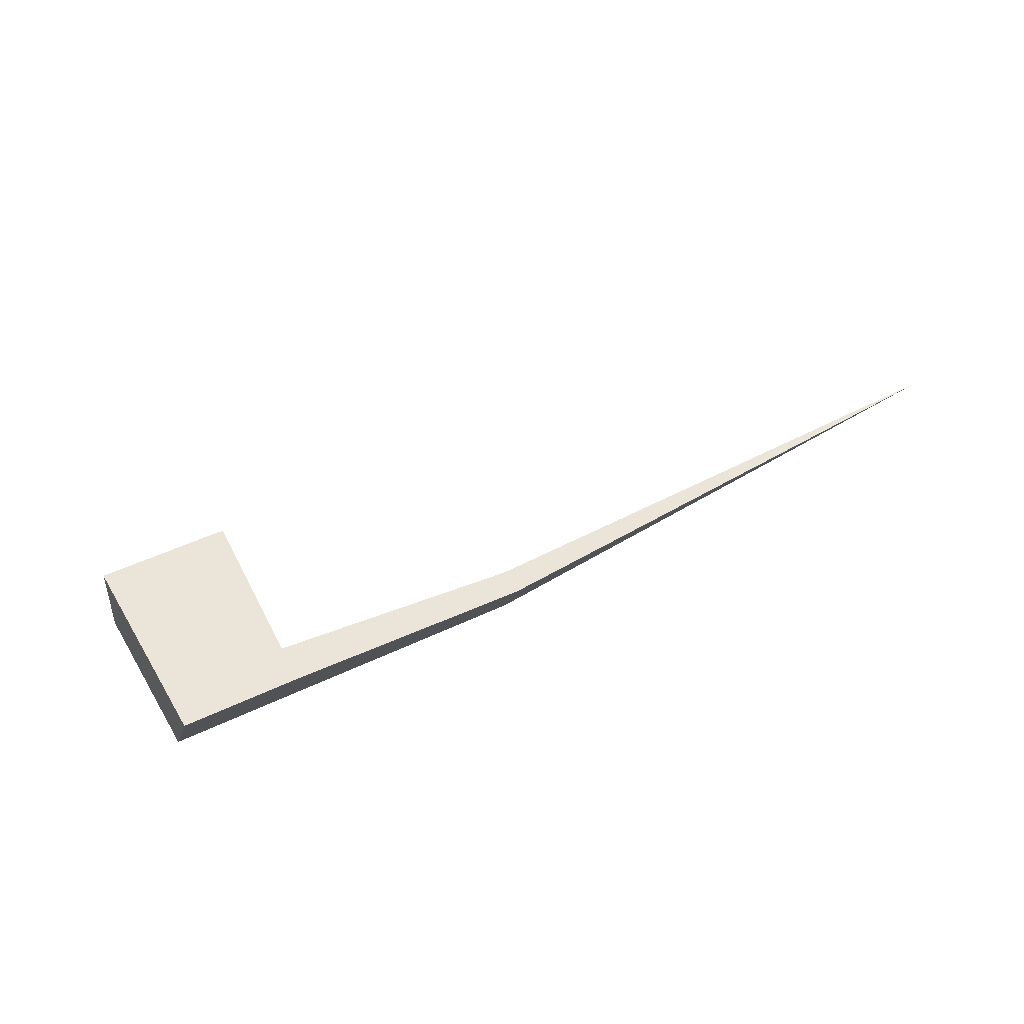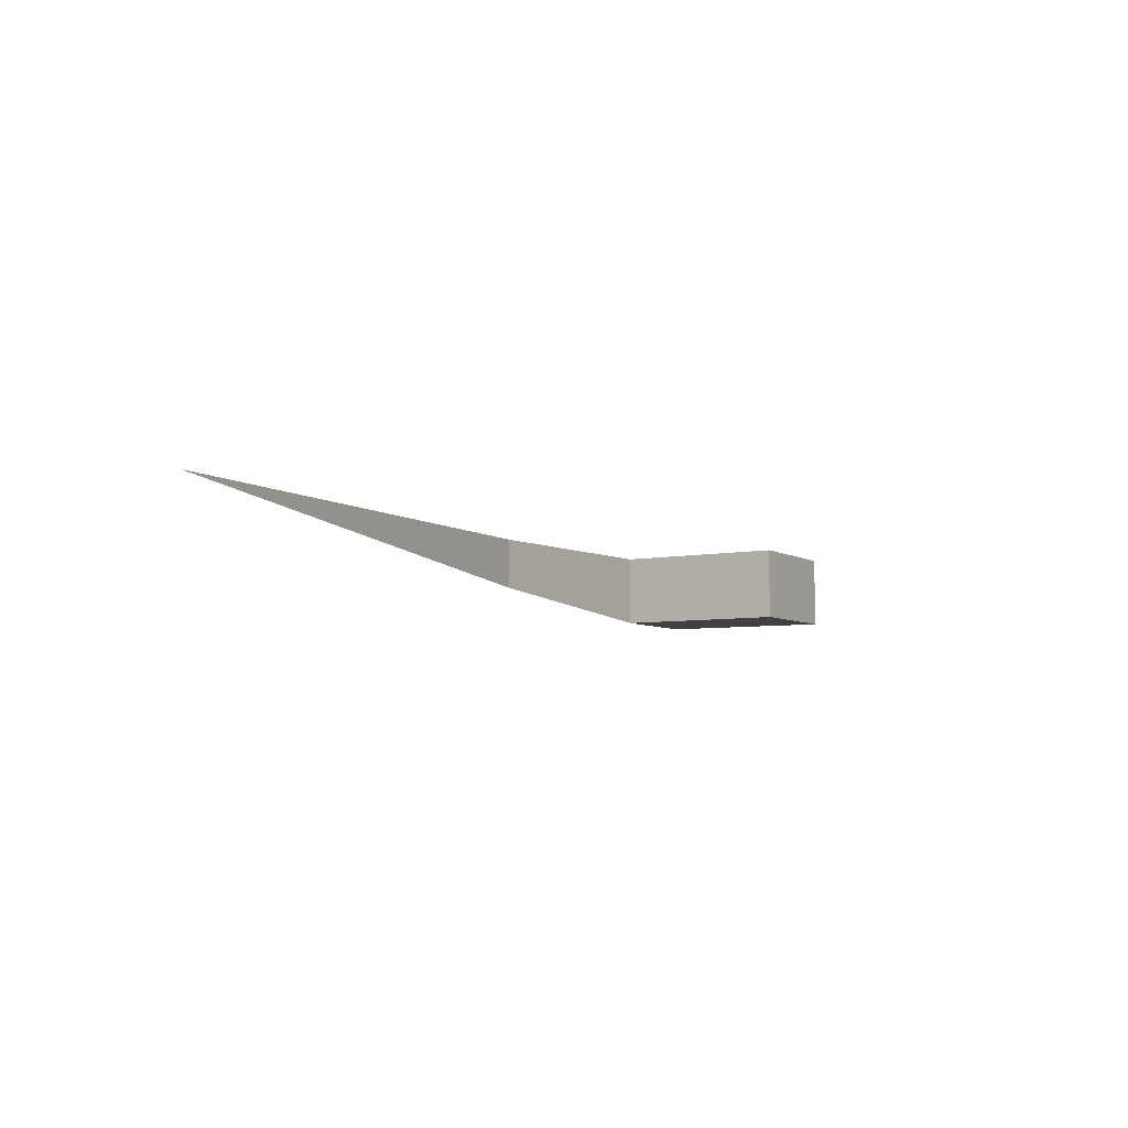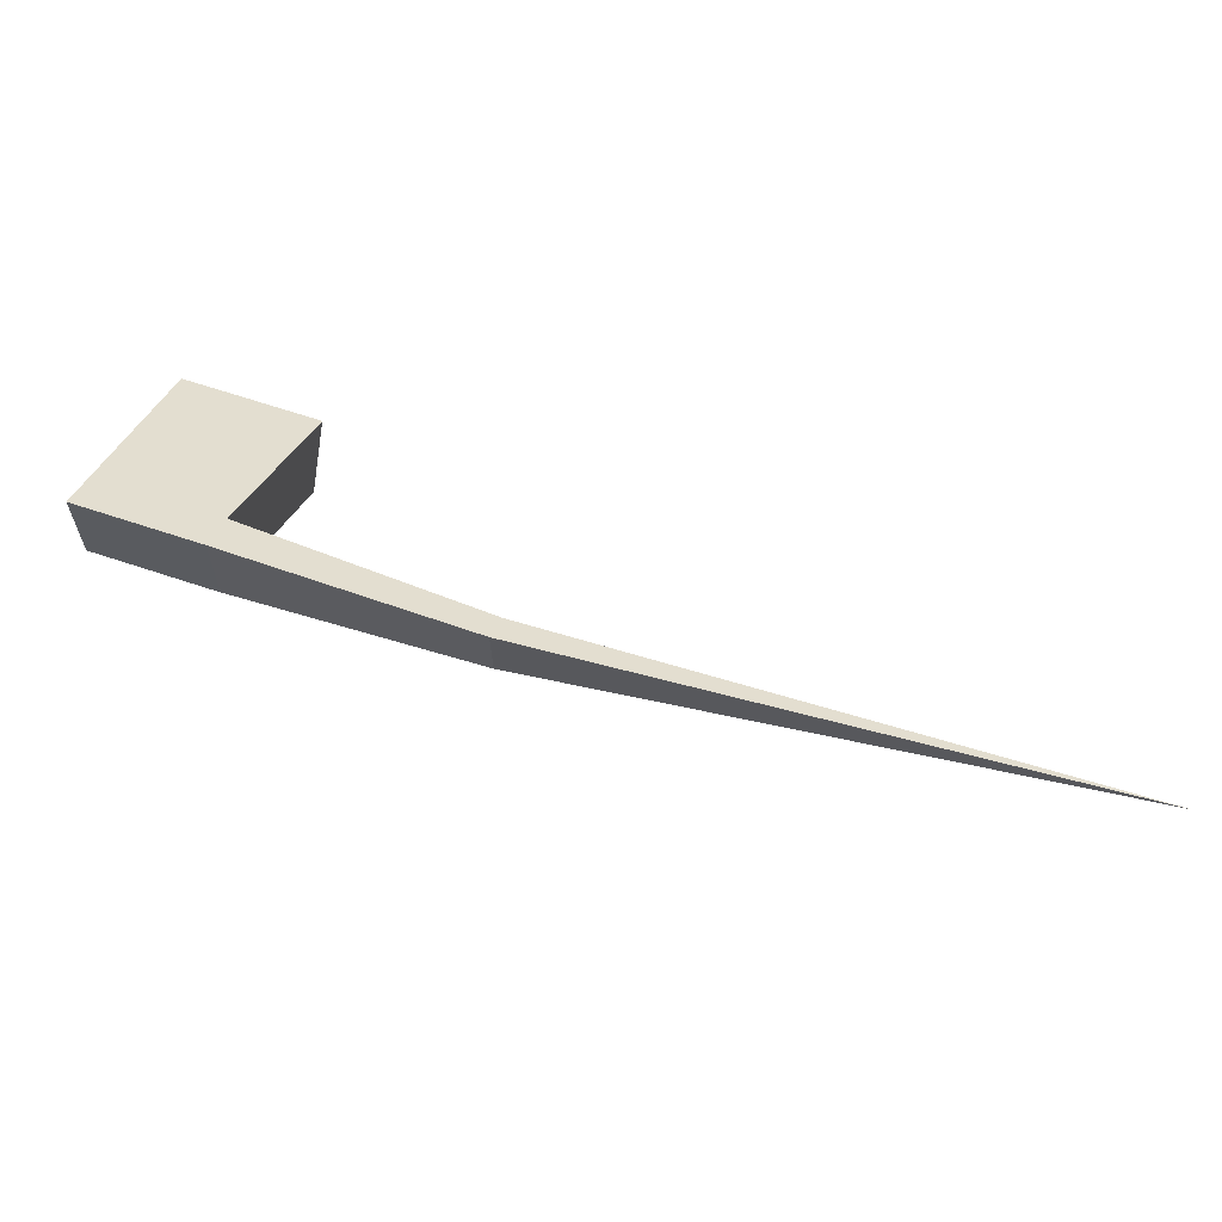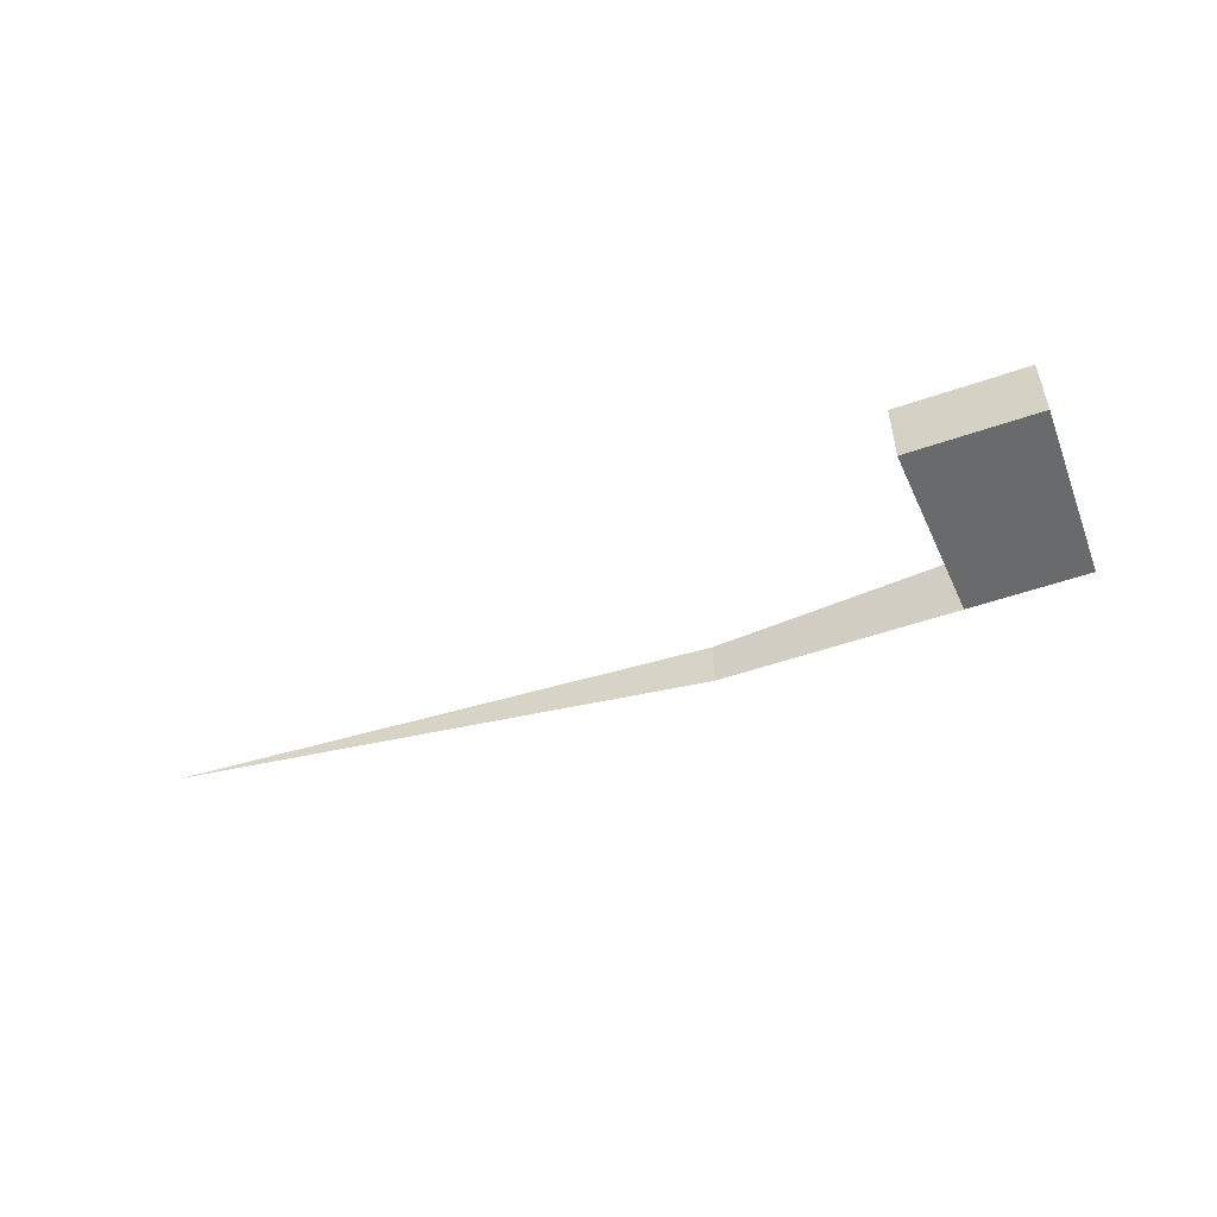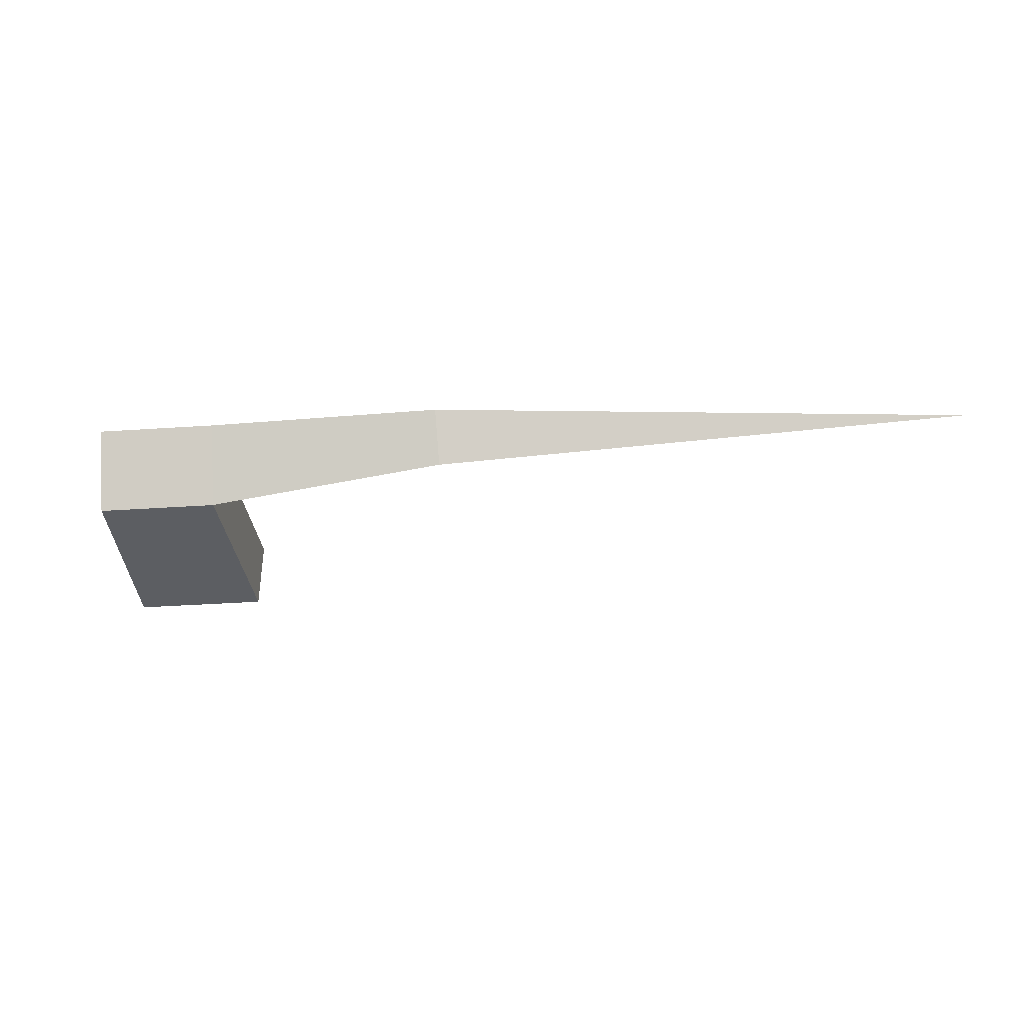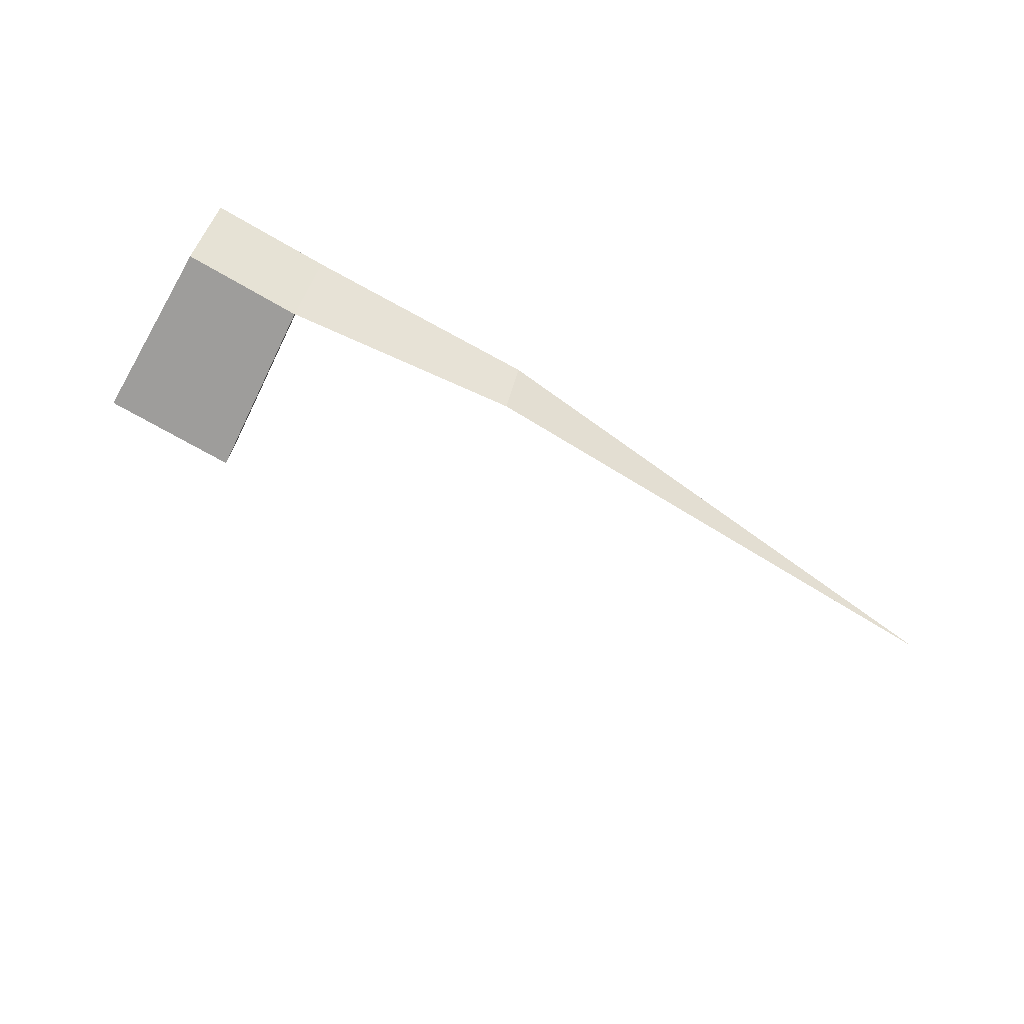
<metadata>
{"format":"obj","ext":"obj","renderer":"f3d","projection":"perspective","resolution":1024,"background":"white","views":[{"elev":45.3,"azim":-44.8,"up":"+Z"},{"elev":-5.8,"azim":103.9,"up":"+Z"},{"elev":-54.3,"azim":-10.0,"up":"+Y"},{"elev":-52.9,"azim":-175.1,"up":"+Z"},{"elev":-37.9,"azim":-10.6,"up":"+Z"},{"elev":-70.4,"azim":-45.6,"up":"+Z"}]}
</metadata>
<code>
g A_1_450_B01_T04
v 734.9 1142 460
v 735.6 1144 455.9
v 736.3 1142 460
v 736.3 1147 451.1
v 736.5 1147 450
v 741.7 1166 450
v 742.3 1168 460
v 742.9 1171 450
v 742.9 1171 460
v 744.3 1170 450
v 748.4 1169 450
v 749.1 1169 460
v 750.6 1138 460
v 752.1 1143 450
v 752.1 1143 460
v 752.1 1143 450
v 752.1 1143 450
v 752.8 1145 460
v 753.2 1137 460
v 755.6 1142 450.4
v 757.6 1167 460
v 758.9 1166 450
v 758.9 1166 460
v 759 1166 450
v 759.5 1164 450
v 760 1166 460
v 760.2 1166 450
v 760.2 1166 460
v 780.3 1133 460
v 780.5 1133 460
v 781.6 1128 460
v 782.9 1132 453.1
v 782.9 1132 453.1
v 782.9 1132 453.1
v 782.9 1132 460
v 841.7 1119 458.7
v 849.9 1117 460
v 856 1116 460
f 3 1 2
f 2 1 7
f 7 1 3
f 3 2 13
f 4 2 7
f 13 2 4
f 7 3 13
f 5 4 6
f 14 4 5
f 6 4 7
f 13 4 14
f 16 5 6
f 14 5 16
f 8 6 7
f 10 6 8
f 11 6 10
f 25 6 11
f 16 6 25
f 8 7 9
f 9 7 12
f 12 7 13
f 10 8 9
f 10 9 12
f 11 10 21
f 21 10 12
f 22 11 21
f 25 11 22
f 15 12 13
f 18 12 15
f 21 12 18
f 17 13 14
f 15 13 19
f 20 13 17
f 19 13 32
f 32 13 20
f 17 14 15
f 15 14 18
f 18 14 16
f 17 15 20
f 29 15 19
f 20 15 29
f 18 16 25
f 21 18 23
f 23 18 26
f 28 18 25
f 26 18 28
f 29 19 31
f 31 19 32
f 32 20 29
f 22 21 23
f 24 22 23
f 25 22 24
f 24 23 26
f 25 24 27
f 27 24 26
f 28 25 27
f 27 26 28
f 30 29 31
f 32 29 30
f 35 30 31
f 32 30 35
f 33 31 32
f 34 31 33
f 36 31 34
f 35 31 37
f 38 31 36
f 37 31 38
f 33 32 34
f 34 32 35
f 36 34 35
f 36 35 37
f 38 36 37

</code>
